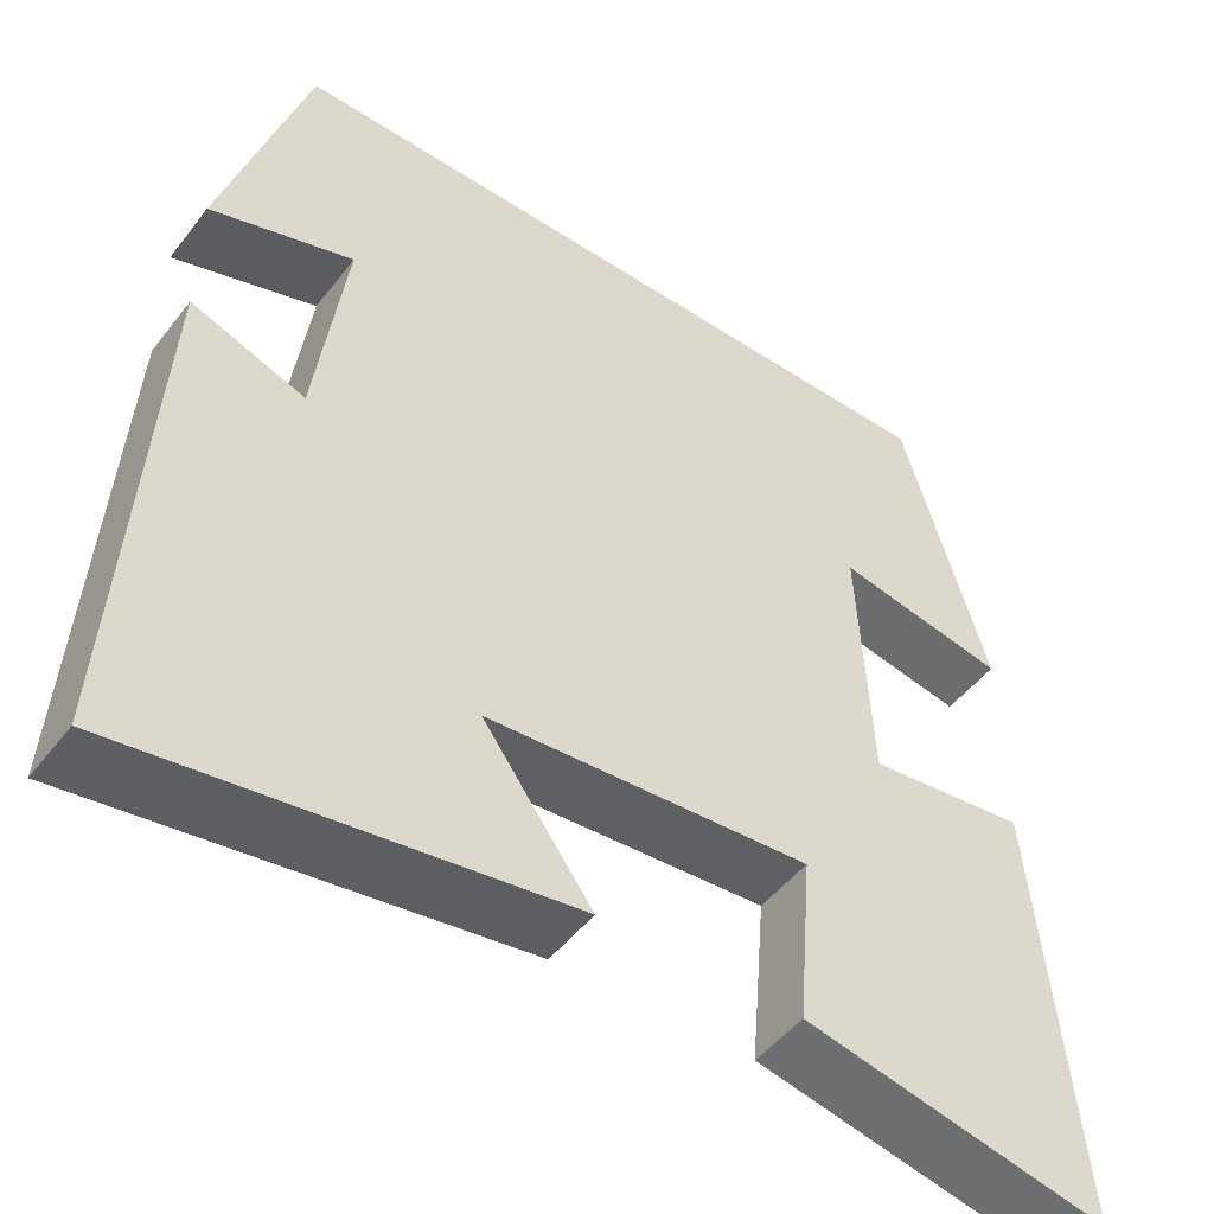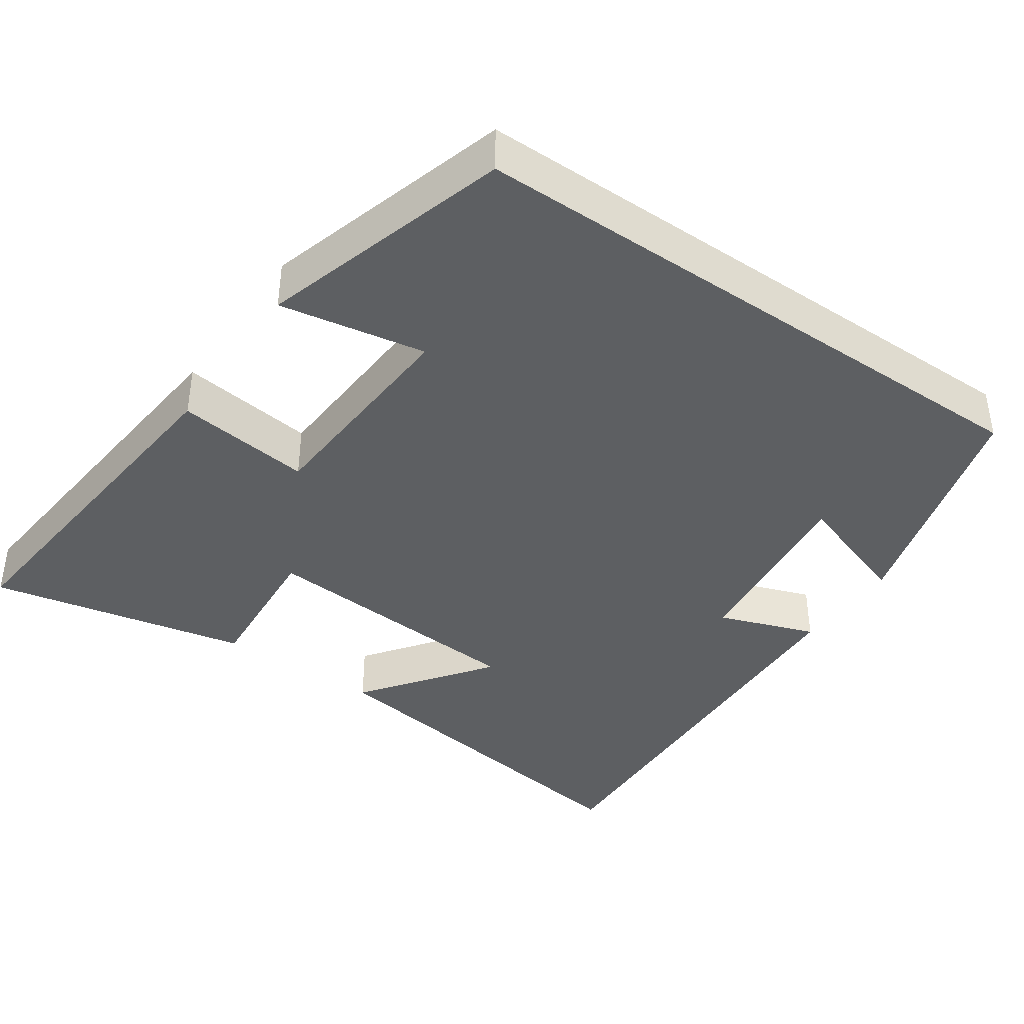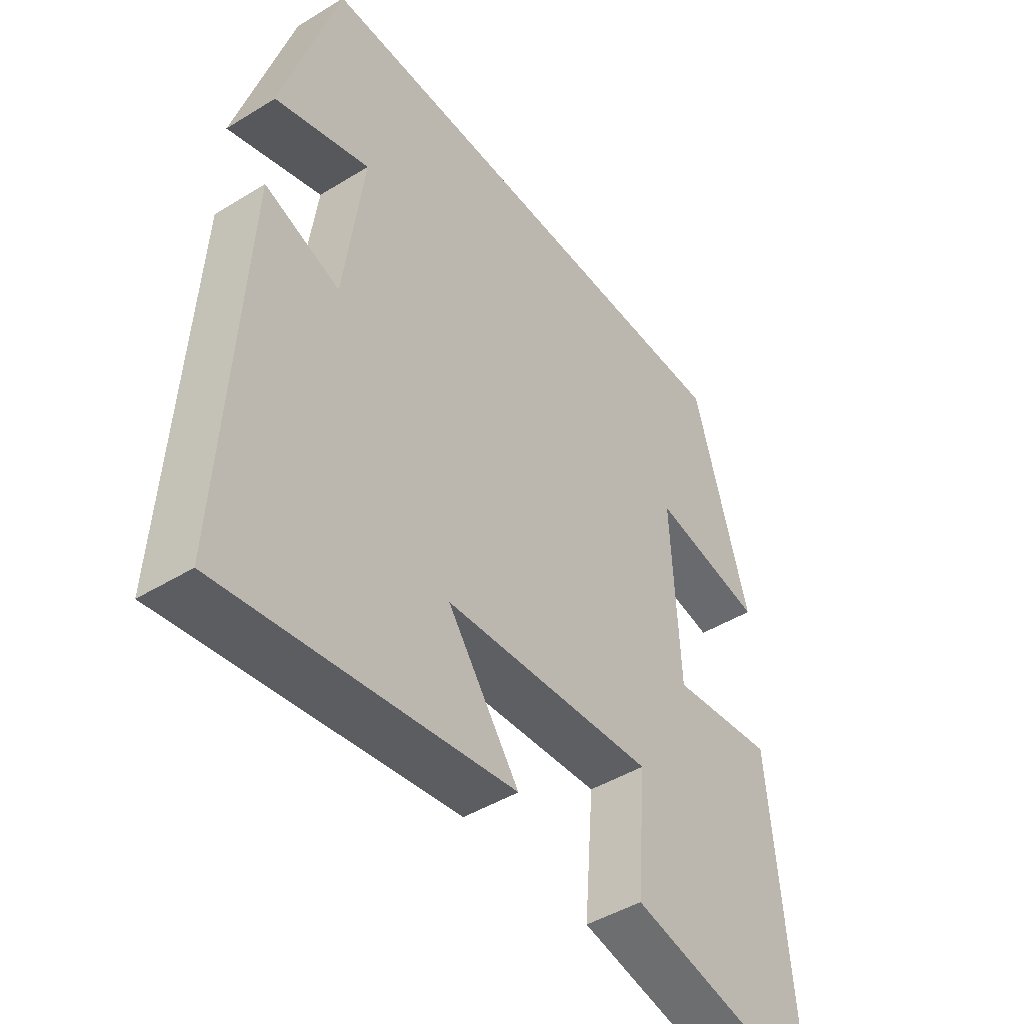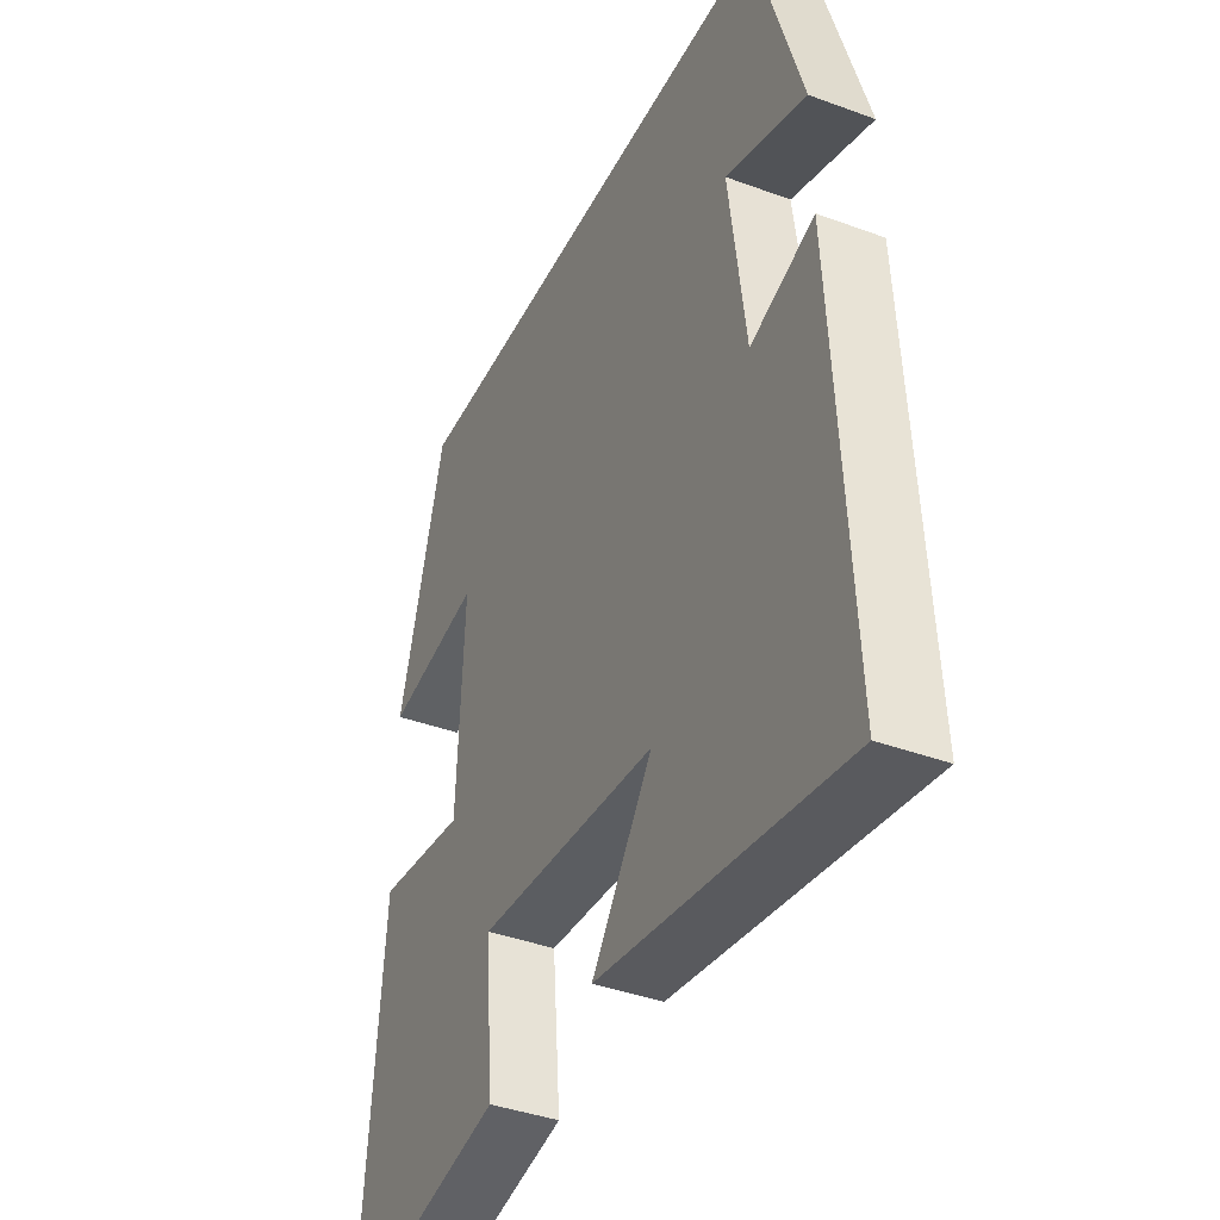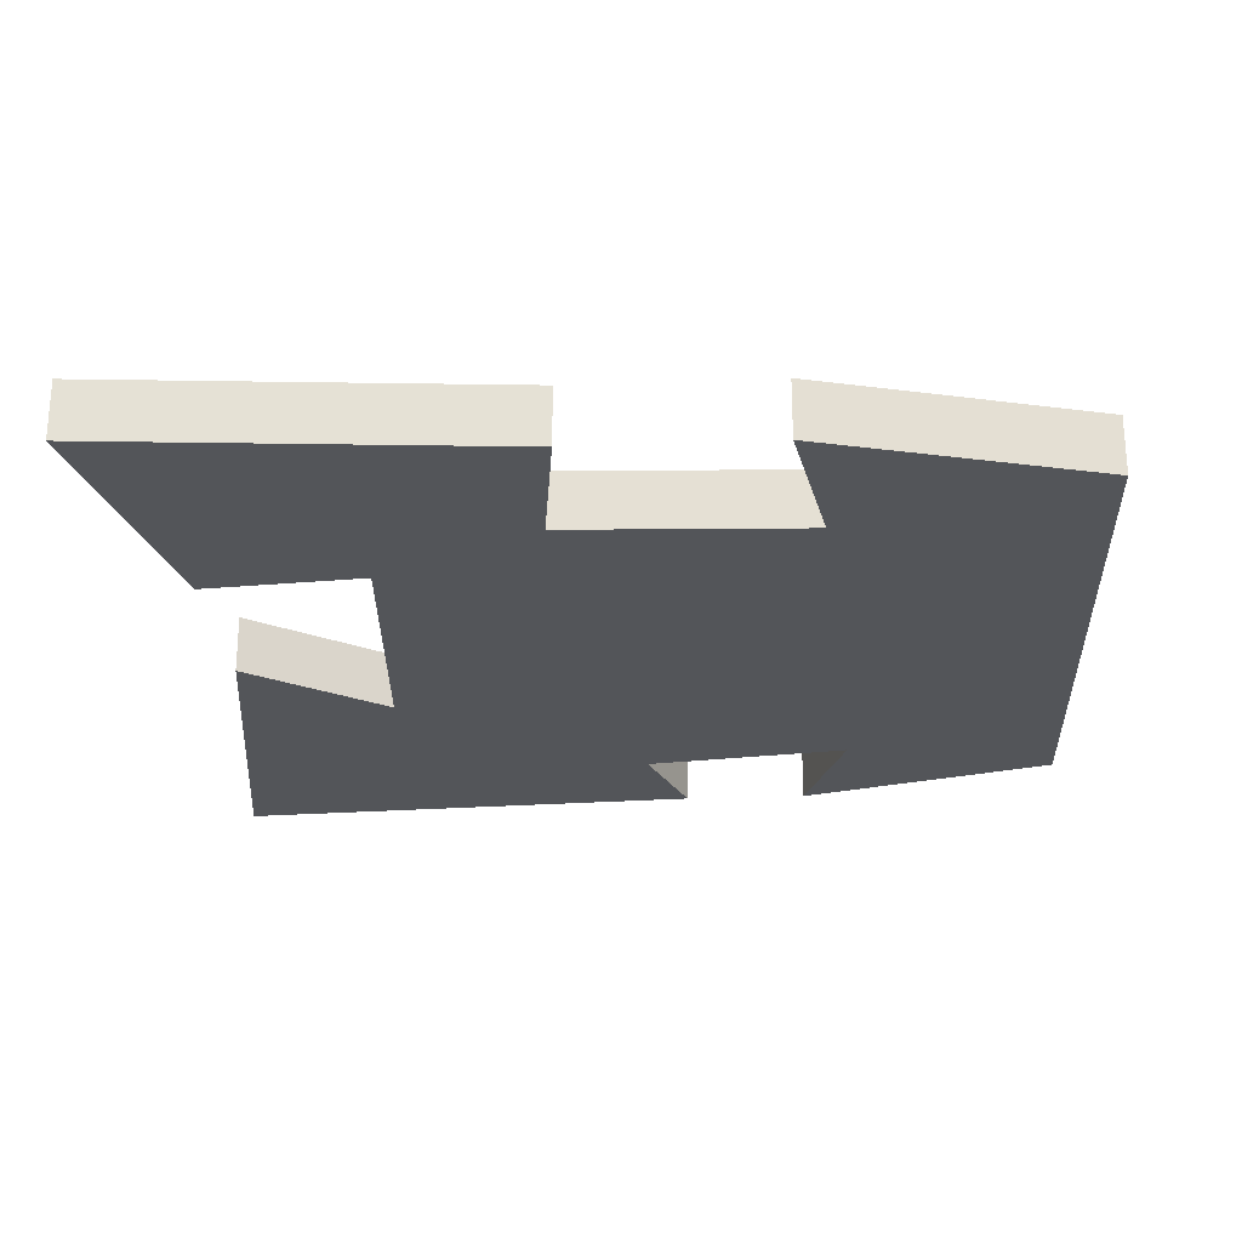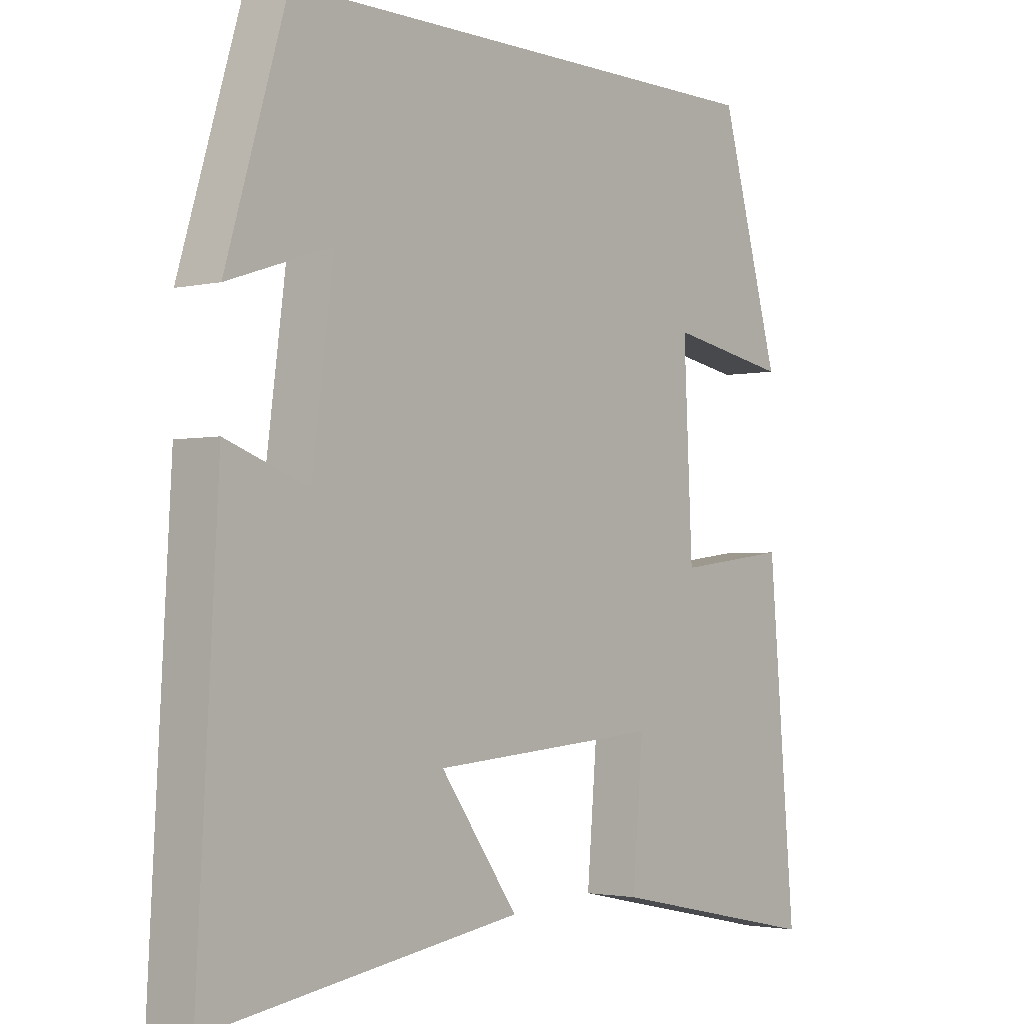
<metadata>
{"format":"obj","ext":"obj","renderer":"f3d","projection":"perspective","resolution":1024,"background":"white","views":[{"elev":-49.1,"azim":144.0,"up":"+Z"},{"elev":-39.5,"azim":-34.9,"up":"+Y"},{"elev":-45.5,"azim":125.3,"up":"+Z"},{"elev":-39.4,"azim":65.3,"up":"+Z"},{"elev":-24.5,"azim":-86.5,"up":"+Y"},{"elev":-2.4,"azim":129.4,"up":"+Z"}]}
</metadata>
<code>
v 0.403 0.07 0.5
v 0.5 0.07 0.177
v 0.335 0.07 0.232
v 0.369 0.07 -0.026
v 0.5 0.07 0.021
v 0.533 0.07 -0.576
v 0.033 0.07 -0.5
v 0.158 0.07 -0.328
v -0.212 0.07 -0.3
v -0.195 0.07 -0.5
v -0.543 0.07 -0.572
v -0.5 0.07 -0.076
v -0.318 0.07 -0.099
v -0.304 0.07 0.197
v -0.5 0.07 0.162
v -0.404 0.07 0.5
v 0.403 0 0.5
v 0.5 0 0.177
v 0.335 0 0.232
v 0.369 0 -0.026
v 0.5 0 0.021
v 0.533 0 -0.576
v 0.033 0 -0.5
v 0.158 0 -0.328
v -0.212 0 -0.3
v -0.195 0 -0.5
v -0.543 0 -0.572
v -0.5 0 -0.076
v -0.318 0 -0.099
v -0.304 0 0.197
v -0.5 0 0.162
v -0.404 0 0.5
f 14 15 16 1
f 13 14 1
f 11 12 13
f 10 11 13
f 9 10 13
f 8 9 13 1
f 5 6 7 8
f 4 5 8
f 3 4 8
f 3 8 1
f 1 2 3
f 17 32 31 30
f 17 30 29
f 29 28 27
f 29 27 26
f 29 26 25
f 17 29 25 24
f 24 23 22 21
f 24 21 20
f 24 20 19
f 17 24 19
f 19 18 17
f 1 17 18 2
f 2 18 19 3
f 3 19 20 4
f 4 20 21 5
f 5 21 22 6
f 6 22 23 7
f 7 23 24 8
f 8 24 25 9
f 9 25 26 10
f 10 26 27 11
f 11 27 28 12
f 12 28 29 13
f 13 29 30 14
f 14 30 31 15
f 15 31 32 16
f 16 32 17 1

</code>
